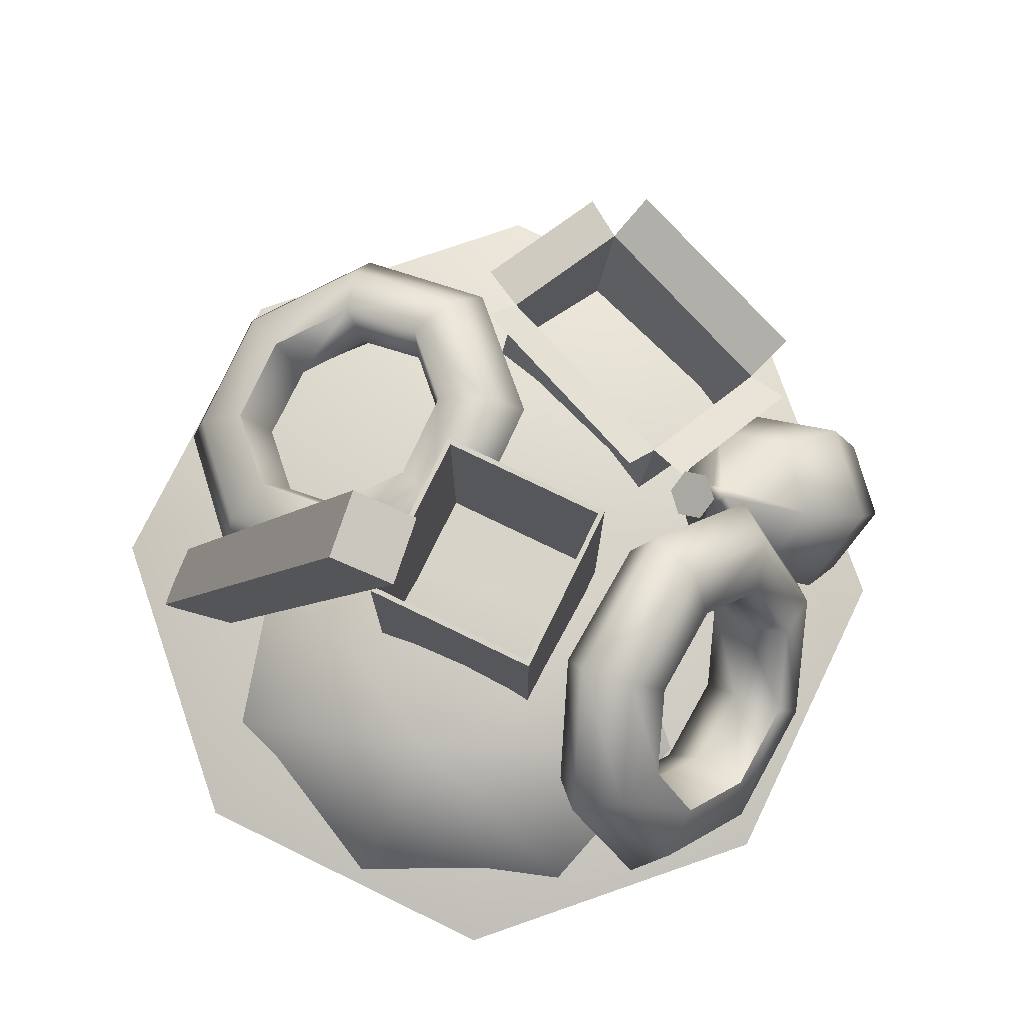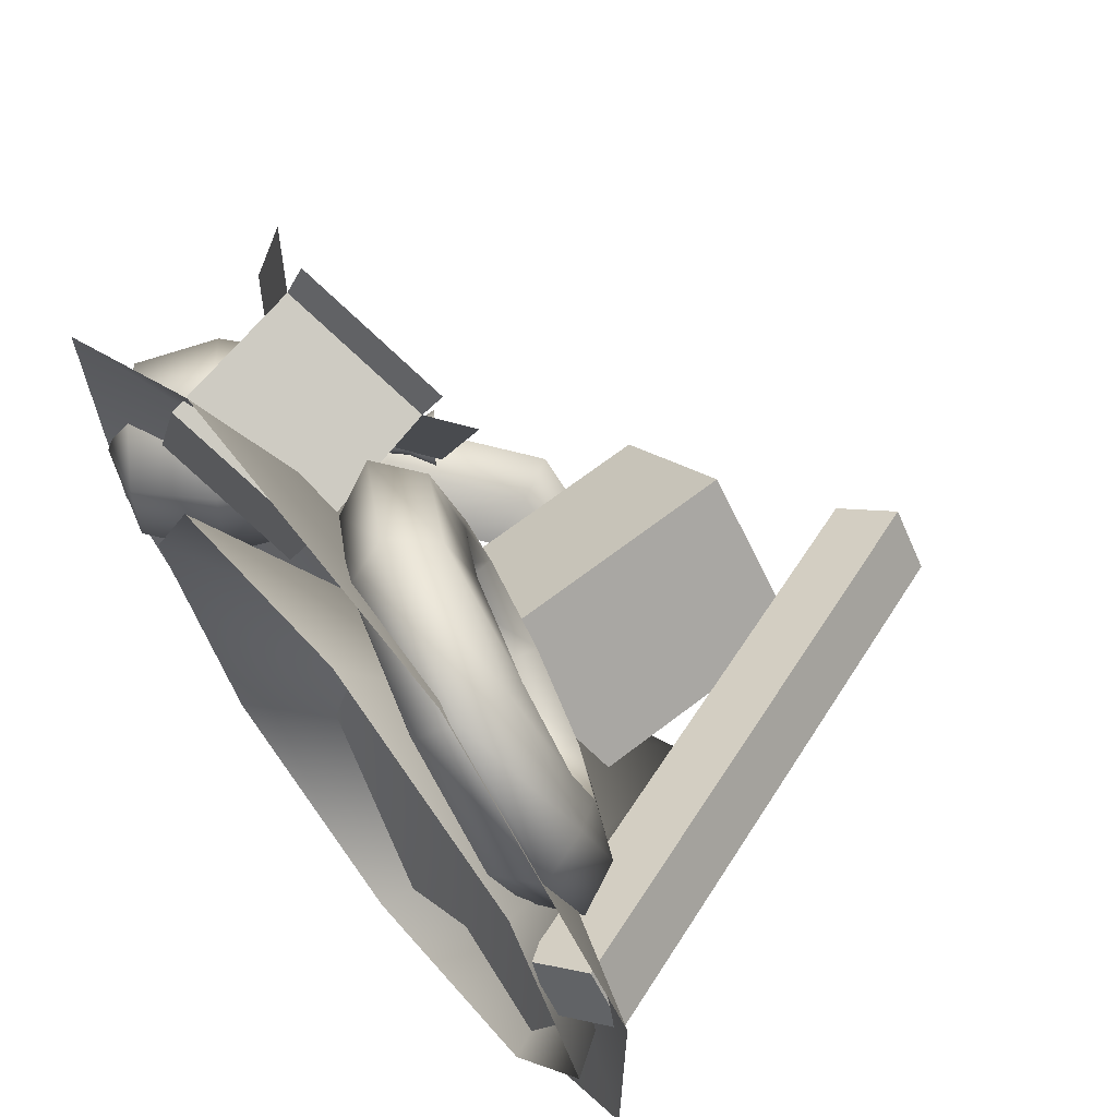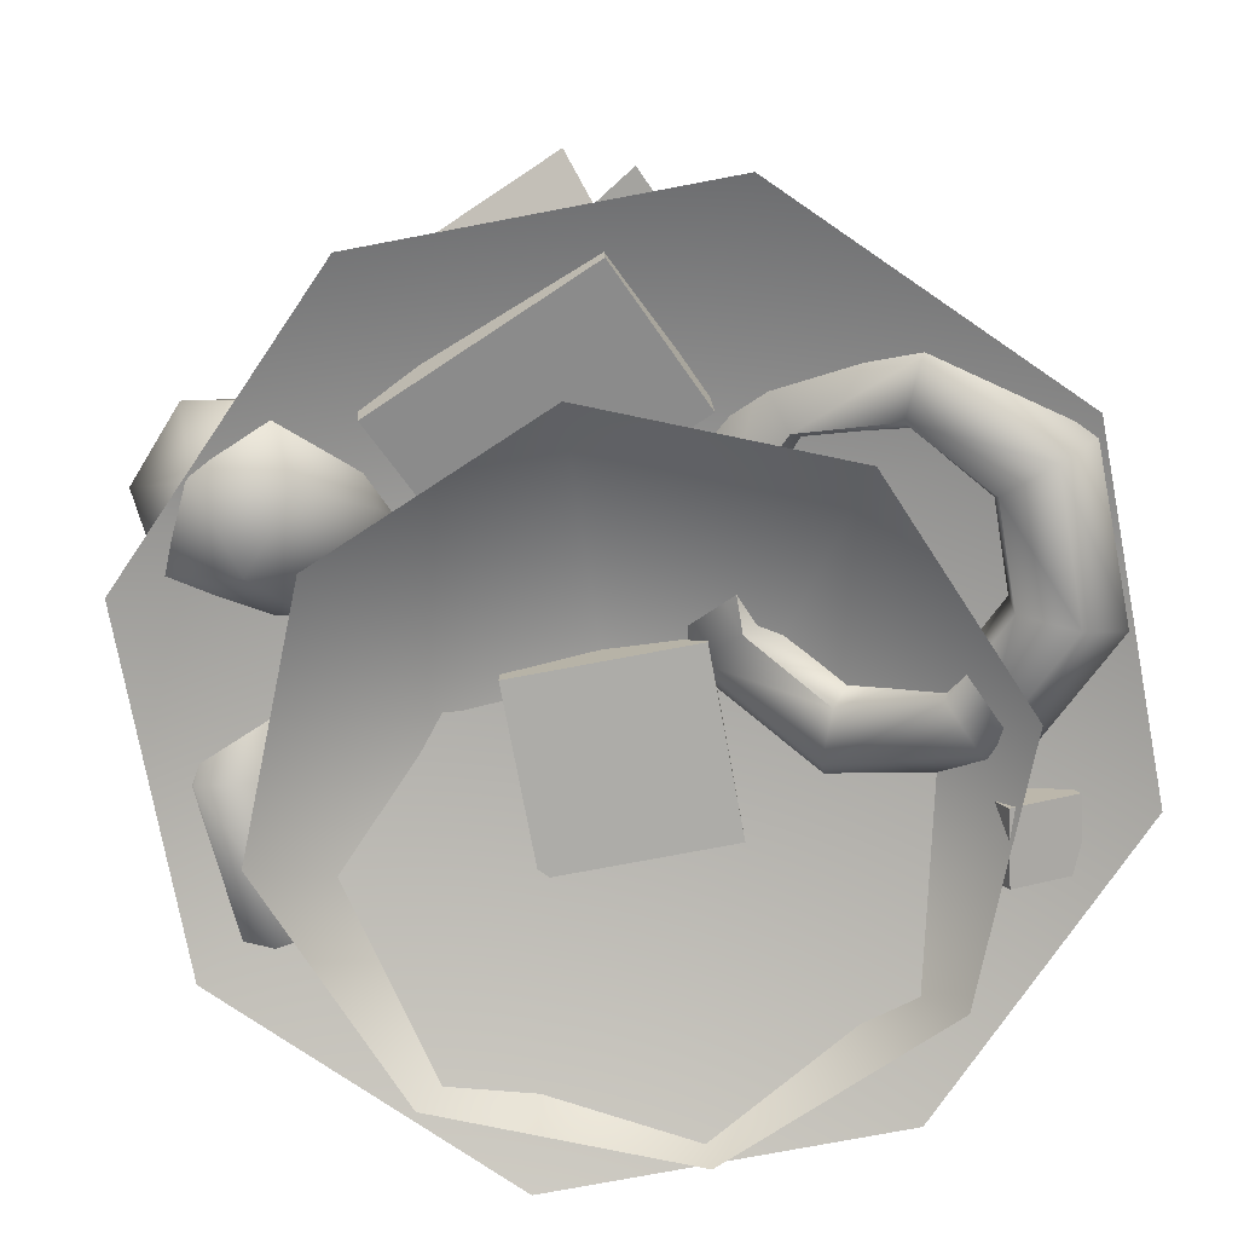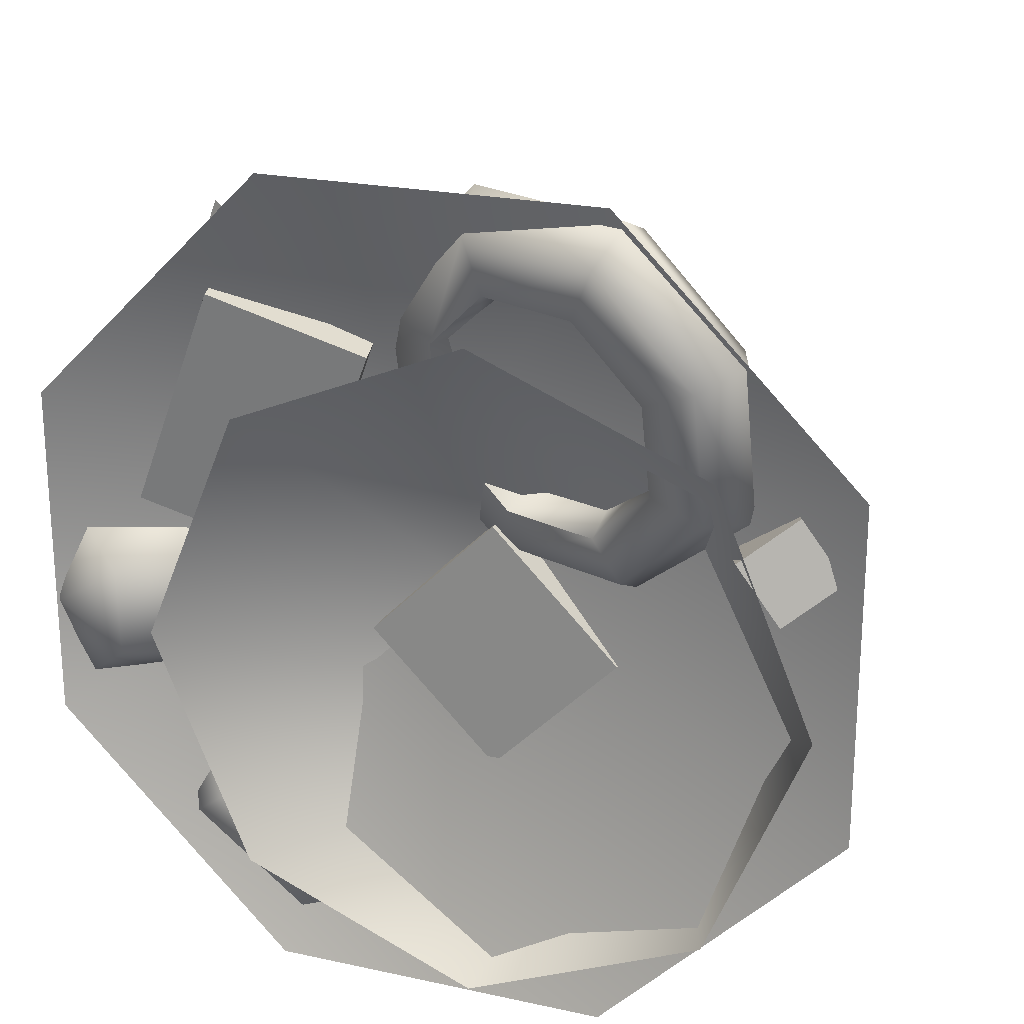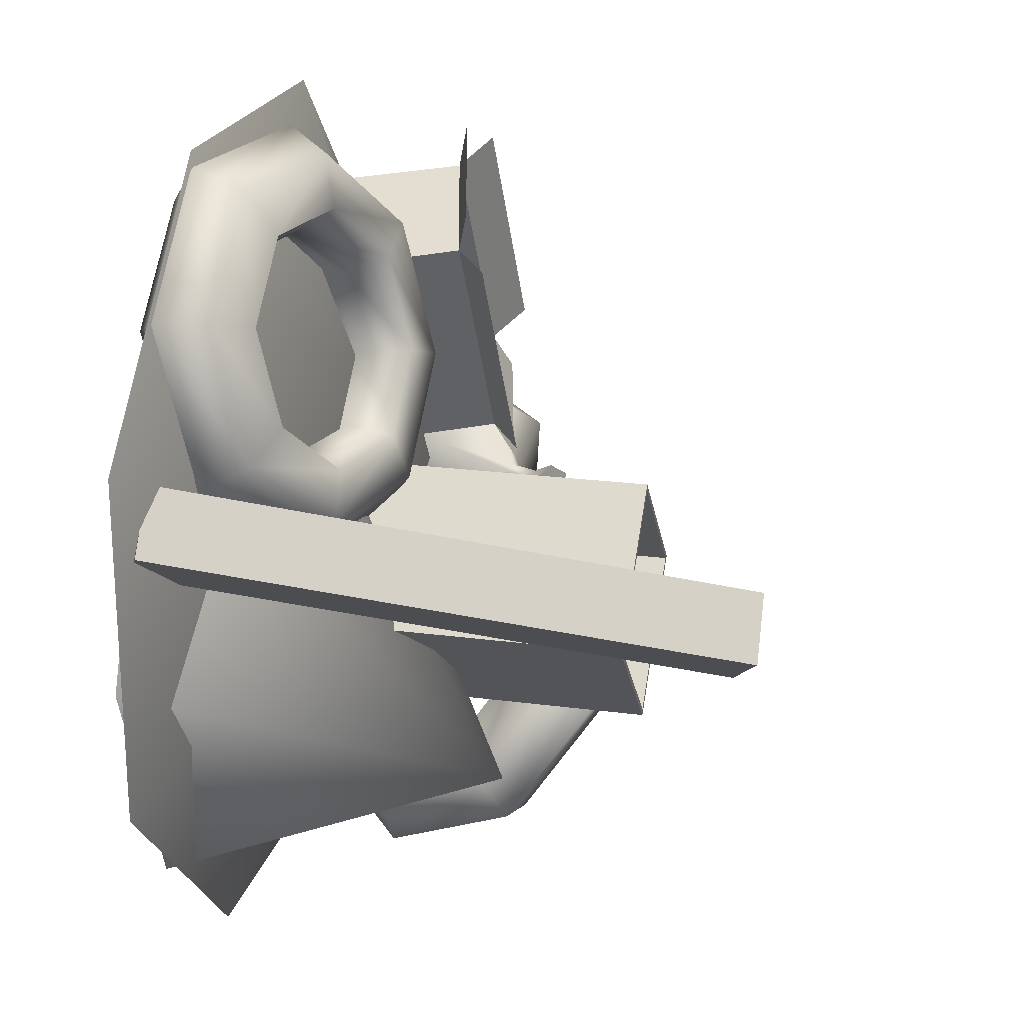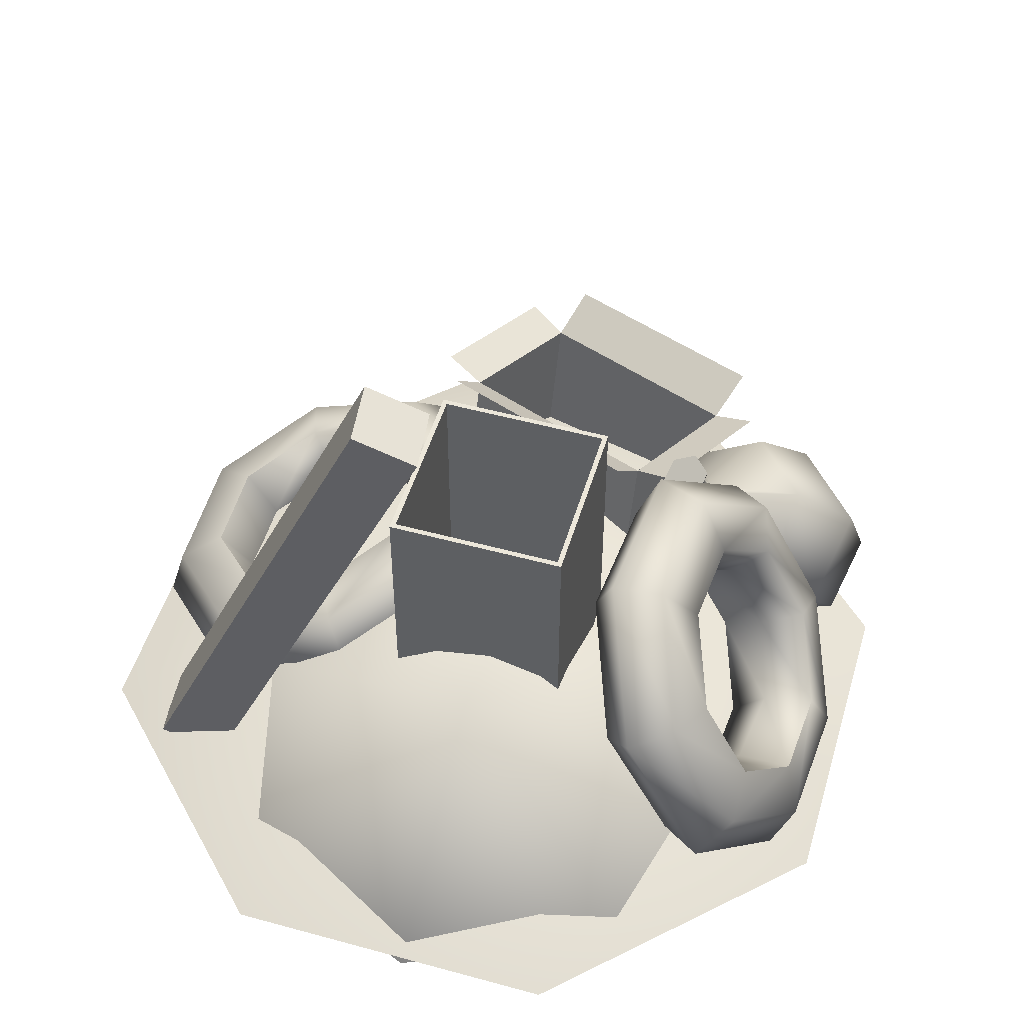
<metadata>
{"format":"obj","ext":"obj","renderer":"f3d","projection":"perspective","resolution":1024,"background":"white","views":[{"elev":76.1,"azim":160.9,"up":"+Y"},{"elev":65.8,"azim":52.1,"up":"+Z"},{"elev":-76.6,"azim":-34.3,"up":"+Y"},{"elev":22.3,"azim":20.7,"up":"+Z"},{"elev":21.3,"azim":103.4,"up":"+Z"},{"elev":50.8,"azim":151.6,"up":"+Y"}]}
</metadata>
<code>
o PileOfMaterials_Cone.007
v 1.025 5.076 -0.3869
v 1.59 5.405 0.05165
v 2.066 5.424 -0.5759
v 1.5 5.095 -1.014
v 4.345 -0.5495 0.9635
v 3.779 -0.8782 0.525
v 3.869 -0.5691 1.591
v 3.304 -0.8979 1.153
v -0.848 1.081 0.3462
v 4.553 -0.6877 -1.886
v 1.886 -0.6877 -4.553
v 4.553 -0.6877 1.886
v 1.886 -0.6877 4.553
v -1.886 -0.6877 4.553
v -4.553 -0.6877 1.886
v -4.553 -0.6877 -1.886
v -1.886 -0.6877 -4.553
v 1.7 2.579 -2.436
v 4.174 -0.9236 -0.6588
v 3.087 -0.9236 -3.283
v 3.087 -0.9236 1.965
v 0.4627 -0.9236 3.052
v -2.161 -0.9236 1.965
v -3.248 -0.9236 -0.6588
v -2.161 -0.9236 -3.283
v 0.4627 -0.9236 -4.37
v 2.882 -0.5953 1.364
v 2.856 -0.9654 2.867
v 2.292 -0.8442 2.646
v 2.31 -0.5857 1.597
v 2.276 -0.09616 1.807
v 2.262 -0.3361 2.697
v 2.596 0.1971 2.909
v 2.613 0.4561 1.857
v 3.133 0.2771 1.583
v 3.108 -0.09308 3.086
v 3.305 -0.6526 3.096
v 3.336 -0.2154 1.321
v 1.784 -0.9364 3.983
v 1.544 -0.8239 3.426
v 1.623 -0.29 3.365
v 1.845 0.2175 3.689
v 2.036 -0.06408 4.202
v 2.039 -0.6183 4.414
v 0.2932 -0.5253 4.059
v 0.5033 -0.5374 3.479
v 0.7336 0.01501 3.418
v 0.8031 0.5046 3.74
v 0.545 0.3471 4.278
v 0.2786 -0.1328 4.504
v -0.7426 0.02718 3.05
v -0.2221 -0.1519 2.775
v 0.1147 0.4004 2.826
v 0.08049 0.89 3.036
v -0.4909 0.8995 3.269
v -0.9448 0.5197 3.312
v -0.717 0.3973 1.547
v -0.2051 0.1071 1.723
v 0.129 0.6403 1.935
v 0.09838 1.148 1.986
v -0.4652 1.27 1.766
v -0.9144 0.9568 1.537
v 0.3552 0.3683 0.4302
v 0.5462 0.0868 0.9429
v 0.7676 0.5943 1.268
v 0.847 1.128 1.207
v 0.607 1.241 0.6493
v 0.3518 0.9226 0.2182
v 1.846 -0.04283 0.3544
v 1.588 -0.2003 0.8919
v 1.657 0.2892 1.214
v 1.888 0.8417 1.153
v 2.098 0.8295 0.5736
v 2.112 0.437 0.1287
v 0.3294 3.903 0.6849
v 0.3294 3.903 0.6055
v -1.01 3.903 -0.7339
v -1.089 3.903 -0.7339
v 0.3294 3.903 -2.153
v 1.748 3.903 -0.7339
v 1.748 0.2048 -0.7339
v 0.3294 0.2048 -2.153
v 0.3294 3.903 -2.073
v -1.089 0.2048 -0.7339
v 0.3294 0.2048 -0.7339
v 0.3294 0.2048 0.6849
v 1.669 3.903 -0.7339
v 0.3294 1.129 -2.073
v 1.669 1.129 -0.7339
v 0.3294 1.129 0.6055
v 0.3294 1.129 -0.7339
v -1.01 1.129 -0.7339
v -3.548 -0.4469 0.7174
v -3.817 1.126 0.9527
v -2.231 1.527 0.3377
v -1.912 -0.03592 0.08346
v -1.238 1.356 2.788
v -0.9081 -0.2091 2.561
v -2.825 0.9544 3.403
v -2.544 -0.6201 3.195
v -4.351 1.414 1.173
v -3.348 1.241 3.651
v -2.433 1.727 -0.118
v -4.069 1.316 0.5159
v -2.694 1.081 3.91
v -1.058 1.492 3.277
v -0.8267 1.732 2.664
v -1.83 1.905 0.1862
v -3.545 -0.4466 0.7193
v -1.912 -0.03653 0.08676
v -0.9109 -0.2094 2.559
v -2.543 -0.6195 3.192
v -3.512 0.7759 -1.999
v -3.06 2.1 -1.338
v -2.761 1.989 -1.866
v -3.077 1.065 -2.328
v -2.625 0.8978 -2.099
v -2.371 1.696 -1.713
v -2.095 1.418 -1.176
v -2.411 0.4917 -1.64
v -2.953 0.2974 -1.424
v -2.501 1.622 -0.7621
v -2.992 1.955 -0.7662
v -3.526 0.3912 -1.548
v -1.923 3.12 -1.594
v -1.968 2.701 -2.045
v -1.673 2.286 -1.855
v -1.3 2.131 -1.357
v -1.364 2.641 -1.018
v -1.649 3.159 -1.069
v -0.7679 3.237 -2.618
v -1.161 2.784 -2.76
v -0.9393 2.322 -2.444
v -0.4936 2.212 -2.073
v -0.2091 2.758 -2.042
v -0.2851 3.297 -2.278
v -0.2711 2.383 -3.81
v -0.813 2.189 -3.594
v -0.5996 1.783 -3.135
v -0.1474 1.616 -2.906
v 0.2877 1.905 -3.235
v 0.3017 2.289 -3.686
v -0.7236 1.059 -4.472
v -1.129 1.262 -4.058
v -0.853 0.9846 -3.521
v -0.4633 0.691 -3.368
v -0.1648 0.5802 -3.896
v -0.2328 0.7252 -4.468
v -1.86 0.03941 -4.216
v -1.925 0.5491 -3.877
v -1.551 0.3948 -3.379
v -1.257 -0.02059 -3.189
v -1.302 -0.4391 -3.64
v -1.575 -0.4786 -4.165
v -3.015 -0.07774 -3.192
v -2.731 0.4686 -3.161
v -2.285 0.3586 -2.79
v -2.063 -0.1033 -2.474
v -2.457 -0.5563 -2.616
v -2.939 -0.617 -2.956
v -2.513 1.96 -0.6504
v -2.625 2.068 -0.5829
v -2.593 2.334 -0.6801
v -2.37 2.175 -0.8142
v -4.49 -0.7249 -0.5437
v -4.254 -0.5011 -1.48
v -3.617 -0.9438 -0.9584
v -3.041 1.218 -1.508
v -2.745 1.637 -0.6116
v -2.664 1.581 -0.5453
v -2.4 0.7729 -0.9832
v -2.903 -0.3107 -1.075
v -2.962 -0.2542 0.09985
v -3.663 -0.8989 -0.02564
v -2.67 1.587 -0.4268
v -2.446 0.818 -0.04494
v -3.823 0.3599 0.6177
v -4.347 -0.4113 0.3855
v -2.633 2.078 -0.4299
v -2.528 1.98 -0.3443
v -2.4 2.205 -0.2057
v -2.608 2.349 -0.3759
v -2.757 1.649 -0.3745
v -3.134 1.309 0.3687
v -2.838 1.705 -0.4408
v -3.775 1.754 -0.156
v -2.416 1.872 -0.4117
v -2.177 2.045 -0.3398
v -4.626 0.9175 -0.03923
v -4.984 0.03132 -0.1361
v -4.567 0.861 -1.214
v -4.938 -0.01354 -1.069
v -2.409 1.862 -0.5648
v -2.162 2.031 -0.6441
v -3.728 1.709 -1.094
v -3.706 0.2469 -1.732
v -2.832 1.699 -0.5593
f 1 2 3 4
f 4 3 5 6
f 6 5 7 8
f 8 7 2 1
f 4 6 8 1
f 5 3 2 7
f 9 10 11
f 9 12 10
f 9 13 12
f 9 14 13
f 9 15 14
f 9 16 15
f 9 17 16
f 18 19 20
f 18 21 19
f 18 22 21
f 18 23 22
f 18 24 23
f 18 25 24
f 18 26 25
f 18 20 26
f 27 28 29 30
f 31 32 33 34
f 35 36 37 38
f 28 39 40 29
f 32 41 42 33
f 36 43 44 37
f 39 45 46 40
f 41 47 48 42
f 43 49 50 44
f 45 51 52 46
f 47 53 54 48
f 49 55 56 50
f 51 57 58 52
f 53 59 60 54
f 55 61 62 56
f 57 63 64 58
f 59 65 66 60
f 61 67 68 62
f 63 69 70 64
f 65 71 72 66
f 67 73 74 68
f 69 27 30 70
f 71 31 34 72
f 73 35 38 74
f 17 9 11
f 75 76 77 78
f 79 80 81 82
f 78 77 83 79
f 84 82 85
f 80 75 86 81
f 80 87 76 75
f 81 86 85
f 75 78 84 86
f 86 84 85
f 79 83 87 80
f 78 79 82 84
f 87 83 88 89
f 76 87 89 90
f 91 89 88
f 77 76 90 92
f 77 92 88 83
f 91 90 89
f 91 92 90
f 91 88 92
f 93 94 95 96
f 96 95 97 98
f 98 97 99 100
f 93 96 98 100
f 94 101 102 99
f 95 103 104 94
f 99 105 106 97
f 97 107 108 95
f 100 99 94 93
f 109 110 95 94
f 110 111 97 95
f 111 112 99 97
f 112 109 94 99
f 72 34 35 73
f 66 72 73 67
f 60 66 67 61
f 54 60 61 55
f 48 54 55 49
f 42 48 49 43
f 33 42 43 36
f 34 33 36 35
f 74 38 27 69
f 68 74 69 63
f 62 68 63 57
f 56 62 57 51
f 50 56 51 45
f 44 50 45 39
f 37 44 39 28
f 38 37 28 27
f 70 30 31 71
f 64 70 71 65
f 58 64 65 59
f 52 58 59 53
f 46 52 53 47
f 40 46 47 41
f 29 40 41 32
f 30 29 32 31
f 113 114 115 116
f 117 118 119 120
f 121 122 123 124
f 114 125 126 115
f 118 127 128 119
f 122 129 130 123
f 125 131 132 126
f 127 133 134 128
f 129 135 136 130
f 131 137 138 132
f 133 139 140 134
f 135 141 142 136
f 137 143 144 138
f 139 145 146 140
f 141 147 148 142
f 143 149 150 144
f 145 151 152 146
f 147 153 154 148
f 149 155 156 150
f 151 157 158 152
f 153 159 160 154
f 155 113 116 156
f 157 117 120 158
f 159 121 124 160
f 158 120 121 159
f 152 158 159 153
f 146 152 153 147
f 140 146 147 141
f 134 140 141 135
f 128 134 135 129
f 119 128 129 122
f 120 119 122 121
f 160 124 113 155
f 154 160 155 149
f 148 154 149 143
f 142 148 143 137
f 136 142 137 131
f 130 136 131 125
f 123 130 125 114
f 124 123 114 113
f 156 116 117 157
f 150 156 157 151
f 144 150 151 145
f 138 144 145 139
f 132 138 139 133
f 126 132 133 127
f 115 126 127 118
f 116 115 118 117
f 161 162 163 164
f 165 166 167
f 168 169 170 171
f 167 172 173 174
f 165 167 174
f 171 170 175 176
f 174 173 177 178
f 179 180 181 182
f 176 175 183 184
f 184 183 185 186
f 180 187 188 181
f 165 174 178
f 177 189 190 178
f 189 191 192 190
f 193 161 164 194
f 165 178 190
f 186 195 191 189
f 191 196 166 192
f 187 193 194 188
f 165 190 192
f 195 168 196 191
f 162 179 182 163
f 165 192 166
f 164 181 194
f 194 181 188
f 182 181 163
f 163 181 164
f 197 185 179 162
f 175 170 193 187
f 170 169 161 193
f 183 175 187 180
f 185 183 180 179
f 169 197 162 161
f 166 196 172 167
f 197 169 168 195
f 185 197 195 186
f 177 184 186 189
f 173 176 184 177
f 172 171 176 173
f 196 168 171 172
f 82 81 85

</code>
